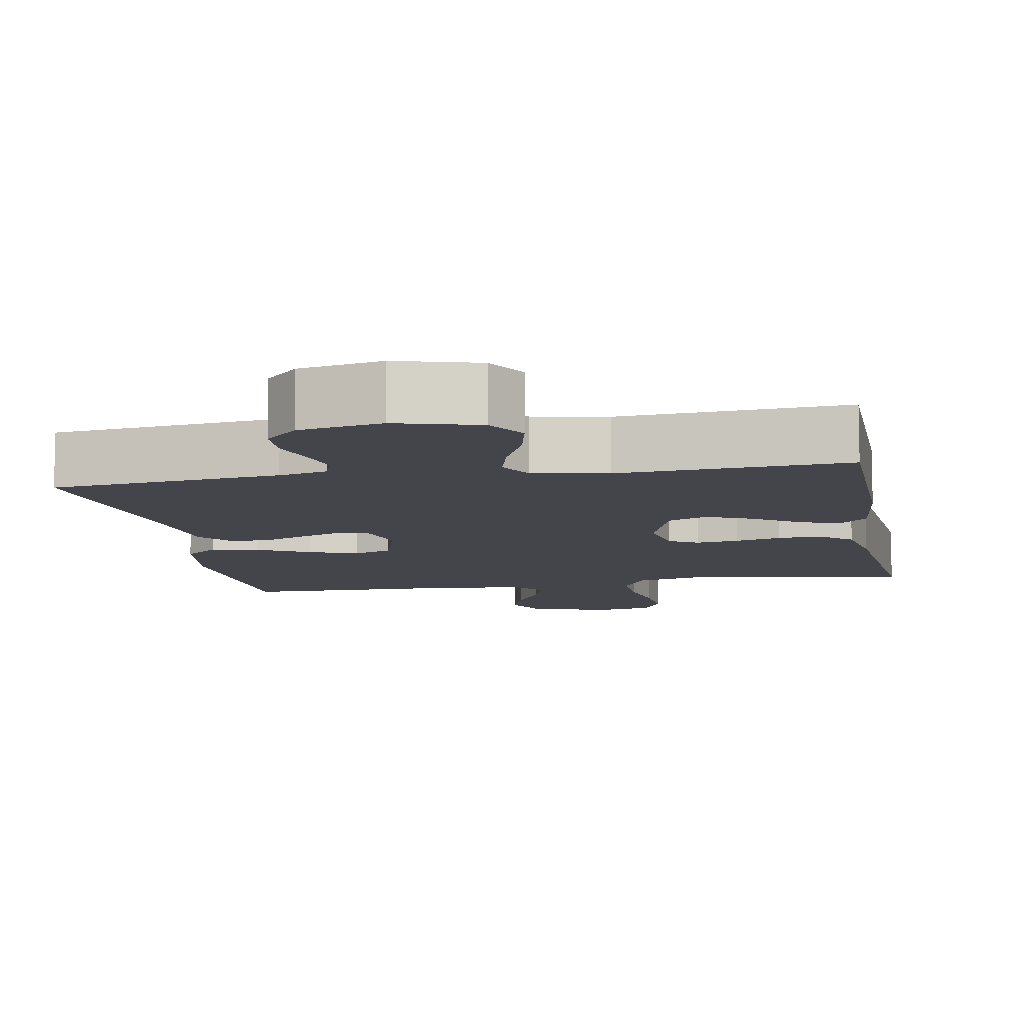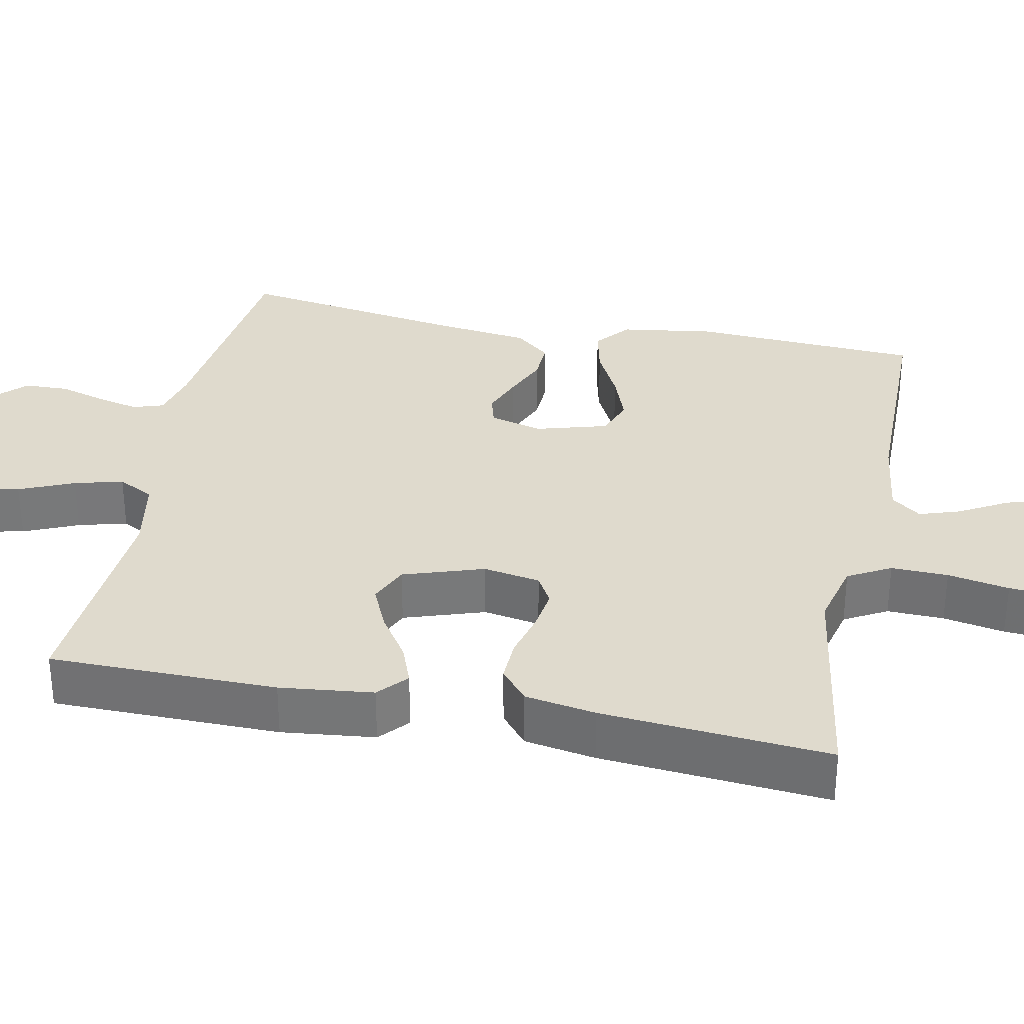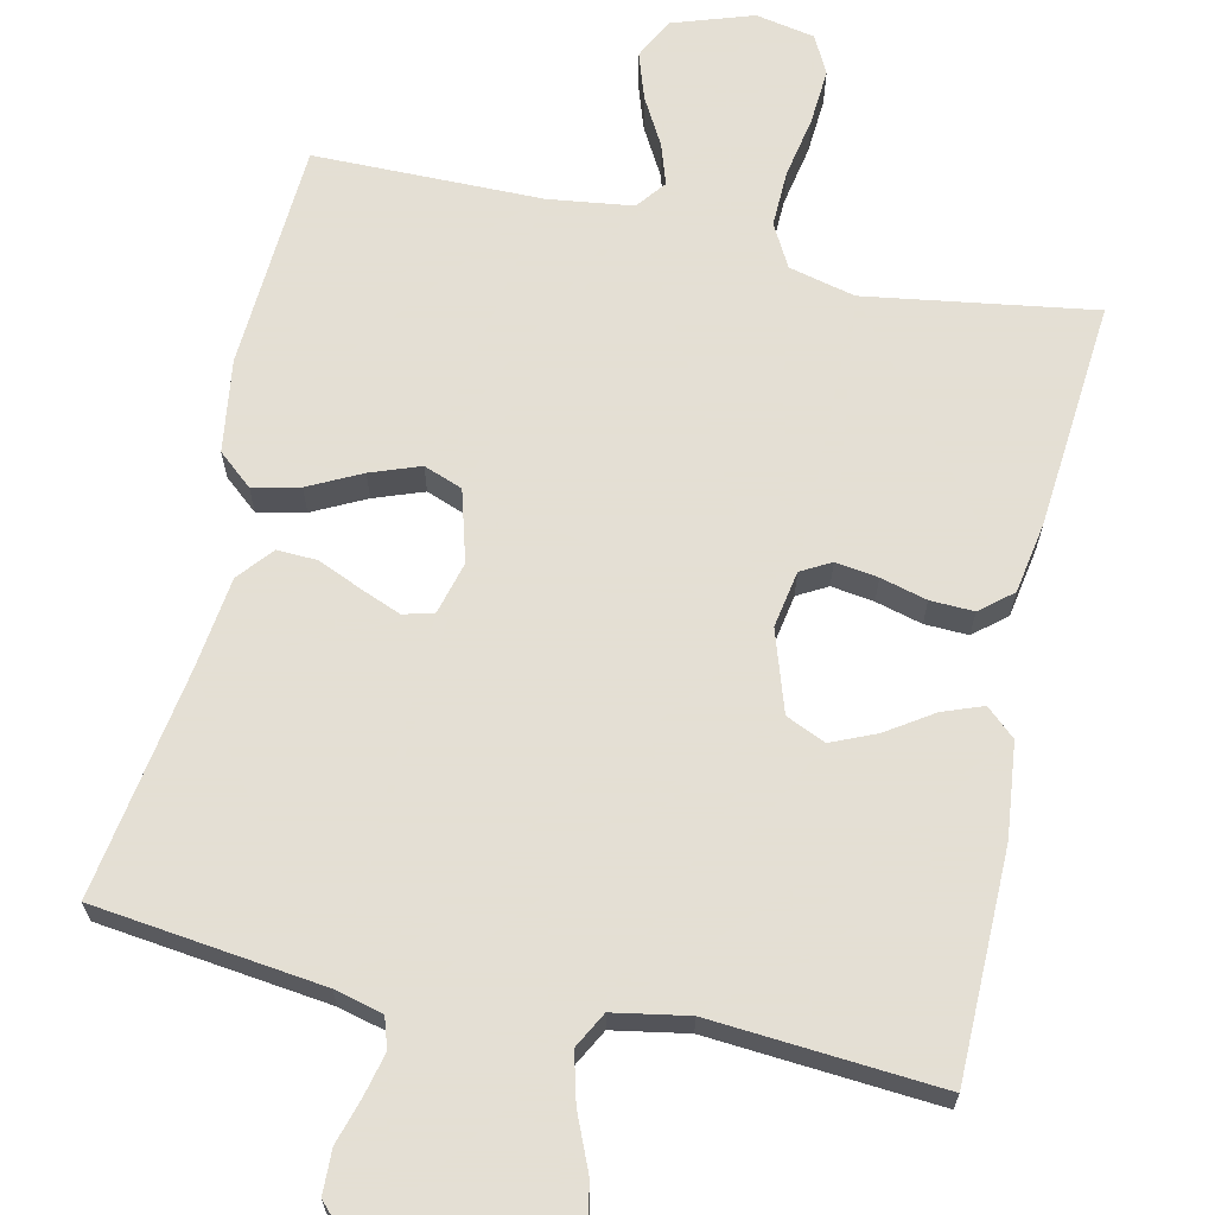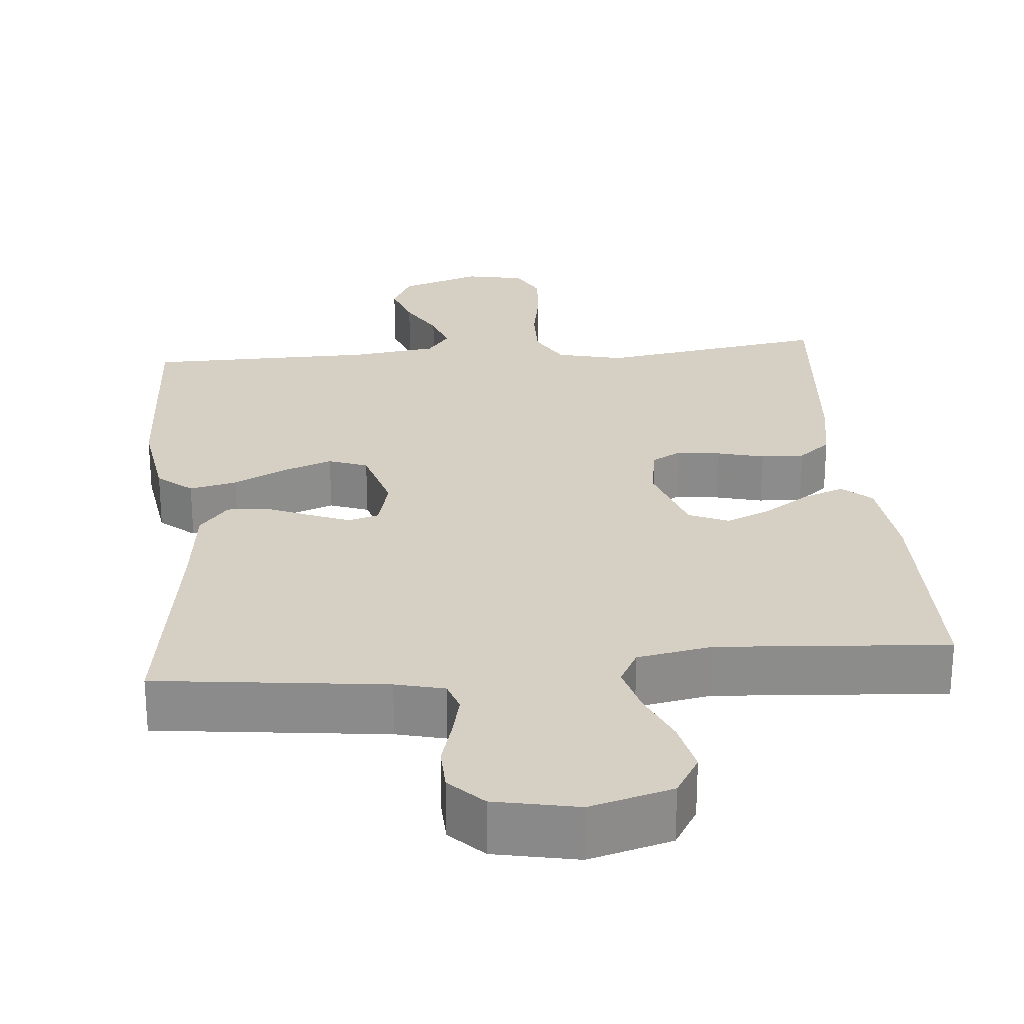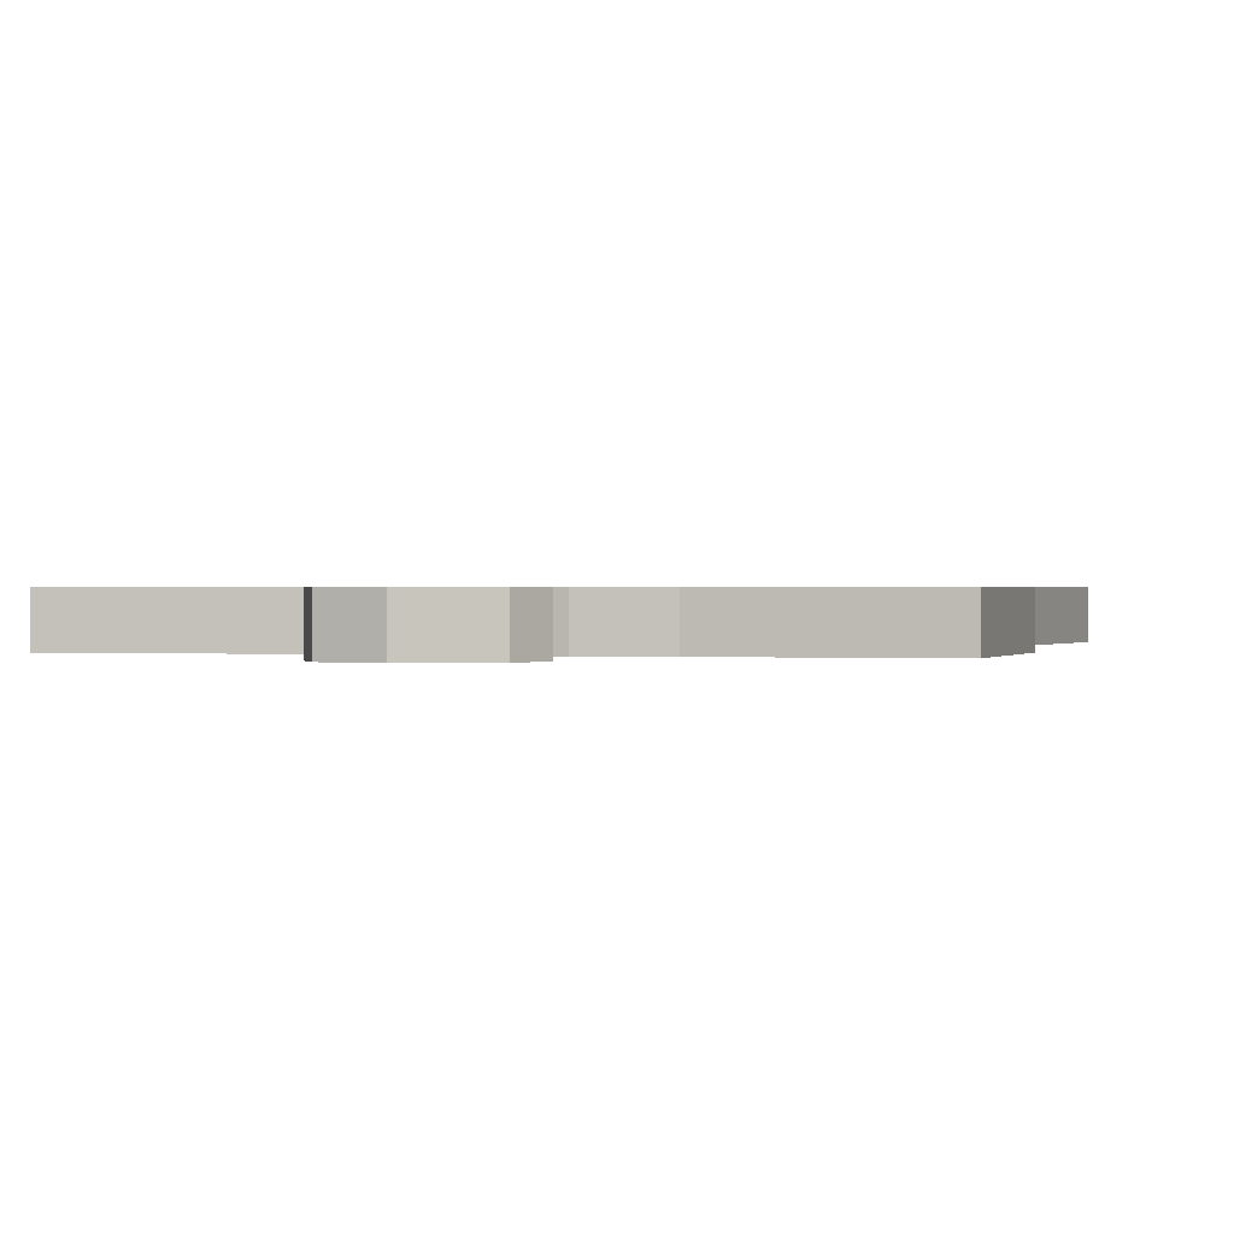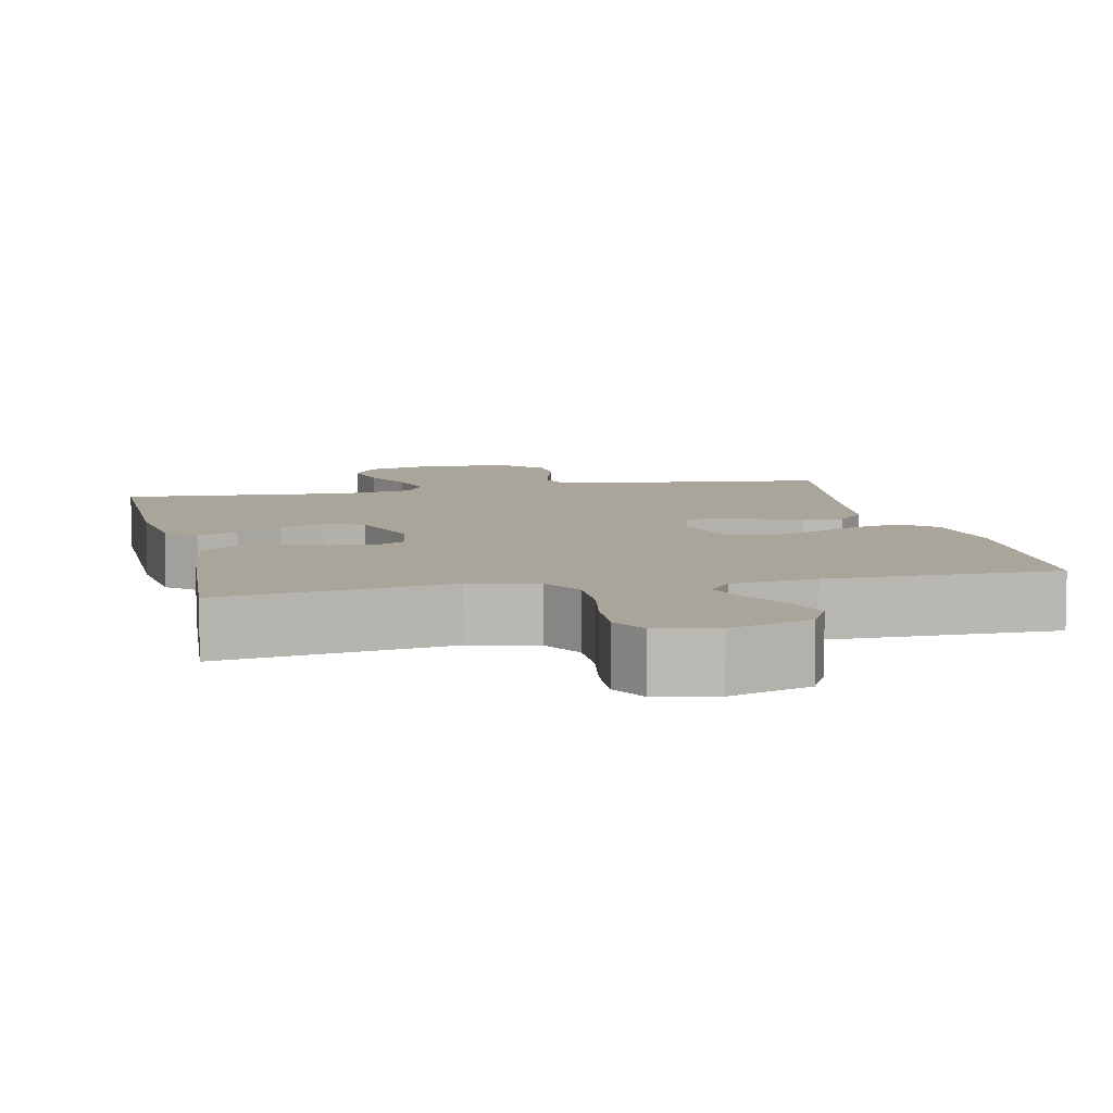
<metadata>
{"format":"obj","ext":"obj","renderer":"f3d","projection":"perspective","resolution":1024,"background":"white","views":[{"elev":-9.3,"azim":-169.9,"up":"+Y"},{"elev":32.7,"azim":-78.6,"up":"+Y"},{"elev":66.3,"azim":-167.3,"up":"+Y"},{"elev":26.0,"azim":174.8,"up":"+Y"},{"elev":0.5,"azim":14.2,"up":"+Y"},{"elev":7.6,"azim":-12.4,"up":"+Y"}]}
</metadata>
<code>
v 0.5 0.07 0.5
v 0.516 0.07 0.2
v 0.498 0.07 0.078
v 0.453 0.07 0.04
v 0.391 0.07 0.054
v 0.322 0.07 0.089
v 0.257 0.07 0.113
v 0.206 0.07 0.094
v 0.179 0.07 0
v 0.197 0.07 -0.069
v 0.237 0.07 -0.08
v 0.29 0.07 -0.059
v 0.348 0.07 -0.034
v 0.401 0.07 -0.032
v 0.439 0.07 -0.078
v 0.454 0.07 -0.2
v 0.5 0.07 -0.5
v 0.2 0.07 -0.536
v 0.136 0.07 -0.552
v 0.123 0.07 -0.592
v 0.136 0.07 -0.647
v 0.154 0.07 -0.708
v 0.152 0.07 -0.766
v 0.109 0.07 -0.81
v 0 0.07 -0.832
v -0.108 0.07 -0.802
v -0.14 0.07 -0.748
v -0.125 0.07 -0.679
v -0.094 0.07 -0.607
v -0.077 0.07 -0.543
v -0.102 0.07 -0.496
v -0.2 0.07 -0.478
v -0.5 0.07 -0.5
v -0.502 0.07 -0.2
v -0.488 0.07 -0.077
v -0.45 0.07 -0.043
v -0.397 0.07 -0.063
v -0.337 0.07 -0.103
v -0.278 0.07 -0.129
v -0.226 0.07 -0.106
v -0.191 0.07 0
v -0.204 0.07 0.075
v -0.243 0.07 0.097
v -0.299 0.07 0.089
v -0.36 0.07 0.073
v -0.417 0.07 0.071
v -0.459 0.07 0.106
v -0.475 0.07 0.2
v -0.5 0.07 0.5
v -0.2 0.07 0.453
v -0.113 0.07 0.474
v -0.082 0.07 0.53
v -0.084 0.07 0.605
v -0.099 0.07 0.686
v -0.104 0.07 0.76
v -0.078 0.07 0.81
v 0 0.07 0.825
v 0.106 0.07 0.789
v 0.133 0.07 0.735
v 0.112 0.07 0.673
v 0.077 0.07 0.611
v 0.059 0.07 0.557
v 0.089 0.07 0.518
v 0.2 0.07 0.503
v 0.5 0 0.5
v 0.516 0 0.2
v 0.498 0 0.078
v 0.453 0 0.04
v 0.391 0 0.054
v 0.322 0 0.089
v 0.257 0 0.113
v 0.206 0 0.094
v 0.179 0 0
v 0.197 0 -0.069
v 0.237 0 -0.08
v 0.29 0 -0.059
v 0.348 0 -0.034
v 0.401 0 -0.032
v 0.439 0 -0.078
v 0.454 0 -0.2
v 0.5 0 -0.5
v 0.2 0 -0.536
v 0.136 0 -0.552
v 0.123 0 -0.592
v 0.136 0 -0.647
v 0.154 0 -0.708
v 0.152 0 -0.766
v 0.109 0 -0.81
v 0 0 -0.832
v -0.108 0 -0.802
v -0.14 0 -0.748
v -0.125 0 -0.679
v -0.094 0 -0.607
v -0.077 0 -0.543
v -0.102 0 -0.496
v -0.2 0 -0.478
v -0.5 0 -0.5
v -0.502 0 -0.2
v -0.488 0 -0.077
v -0.45 0 -0.043
v -0.397 0 -0.063
v -0.337 0 -0.103
v -0.278 0 -0.129
v -0.226 0 -0.106
v -0.191 0 0
v -0.204 0 0.075
v -0.243 0 0.097
v -0.299 0 0.089
v -0.36 0 0.073
v -0.417 0 0.071
v -0.459 0 0.106
v -0.475 0 0.2
v -0.5 0 0.5
v -0.2 0 0.453
v -0.113 0 0.474
v -0.082 0 0.53
v -0.084 0 0.605
v -0.099 0 0.686
v -0.104 0 0.76
v -0.078 0 0.81
v 0 0 0.825
v 0.106 0 0.789
v 0.133 0 0.735
v 0.112 0 0.673
v 0.077 0 0.611
v 0.059 0 0.557
v 0.089 0 0.518
v 0.2 0 0.503
f 58 59 60 61
f 58 61 62
f 57 58 62
f 56 57 62
f 53 54 55 56
f 52 53 56 62
f 51 52 62 63
f 47 48 49 50
f 44 45 46 47
f 43 44 47 50
f 42 43 50 51
f 35 36 37 38
f 35 38 39
f 32 33 34 35
f 31 32 35 39
f 30 31 39 40
f 26 27 28 29
f 26 29 30
f 25 26 30
f 24 25 30
f 21 22 23 24
f 20 21 24 30
f 19 20 30 40
f 16 17 18
f 12 13 14 15
f 11 12 15 16
f 10 11 16 18
f 3 4 5 6
f 3 6 7
f 64 1 2 3
f 64 3 7
f 63 64 7 8
f 41 42 51 63
f 41 63 8 9
f 18 19 40 41
f 9 10 18 41
f 125 124 123 122
f 126 125 122
f 126 122 121
f 126 121 120
f 120 119 118 117
f 126 120 117 116
f 127 126 116 115
f 114 113 112 111
f 111 110 109 108
f 114 111 108 107
f 115 114 107 106
f 102 101 100 99
f 103 102 99
f 99 98 97 96
f 103 99 96 95
f 104 103 95 94
f 93 92 91 90
f 94 93 90
f 94 90 89
f 94 89 88
f 88 87 86 85
f 94 88 85 84
f 104 94 84 83
f 82 81 80
f 79 78 77 76
f 80 79 76 75
f 82 80 75 74
f 70 69 68 67
f 71 70 67
f 67 66 65 128
f 71 67 128
f 72 71 128 127
f 127 115 106 105
f 73 72 127 105
f 105 104 83 82
f 105 82 74 73
f 1 65 66 2
f 2 66 67 3
f 3 67 68 4
f 4 68 69 5
f 5 69 70 6
f 6 70 71 7
f 7 71 72 8
f 8 72 73 9
f 9 73 74 10
f 10 74 75 11
f 11 75 76 12
f 12 76 77 13
f 13 77 78 14
f 14 78 79 15
f 15 79 80 16
f 16 80 81 17
f 17 81 82 18
f 18 82 83 19
f 19 83 84 20
f 20 84 85 21
f 21 85 86 22
f 22 86 87 23
f 23 87 88 24
f 24 88 89 25
f 25 89 90 26
f 26 90 91 27
f 27 91 92 28
f 28 92 93 29
f 29 93 94 30
f 30 94 95 31
f 31 95 96 32
f 32 96 97 33
f 33 97 98 34
f 34 98 99 35
f 35 99 100 36
f 36 100 101 37
f 37 101 102 38
f 38 102 103 39
f 39 103 104 40
f 40 104 105 41
f 41 105 106 42
f 42 106 107 43
f 43 107 108 44
f 44 108 109 45
f 45 109 110 46
f 46 110 111 47
f 47 111 112 48
f 48 112 113 49
f 49 113 114 50
f 50 114 115 51
f 51 115 116 52
f 52 116 117 53
f 53 117 118 54
f 54 118 119 55
f 55 119 120 56
f 56 120 121 57
f 57 121 122 58
f 58 122 123 59
f 59 123 124 60
f 60 124 125 61
f 61 125 126 62
f 62 126 127 63
f 63 127 128 64
f 64 128 65 1

</code>
